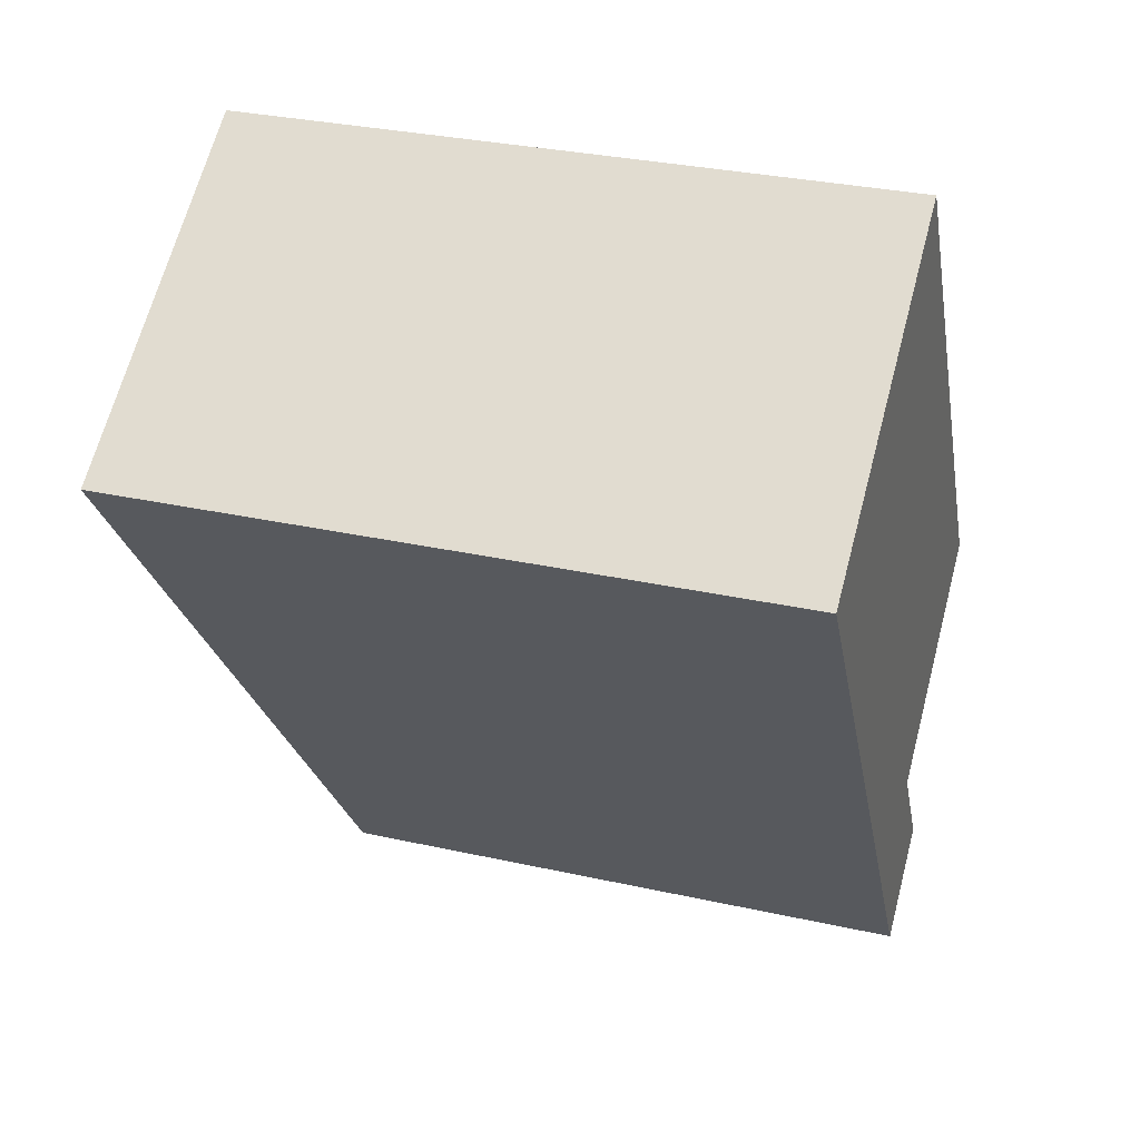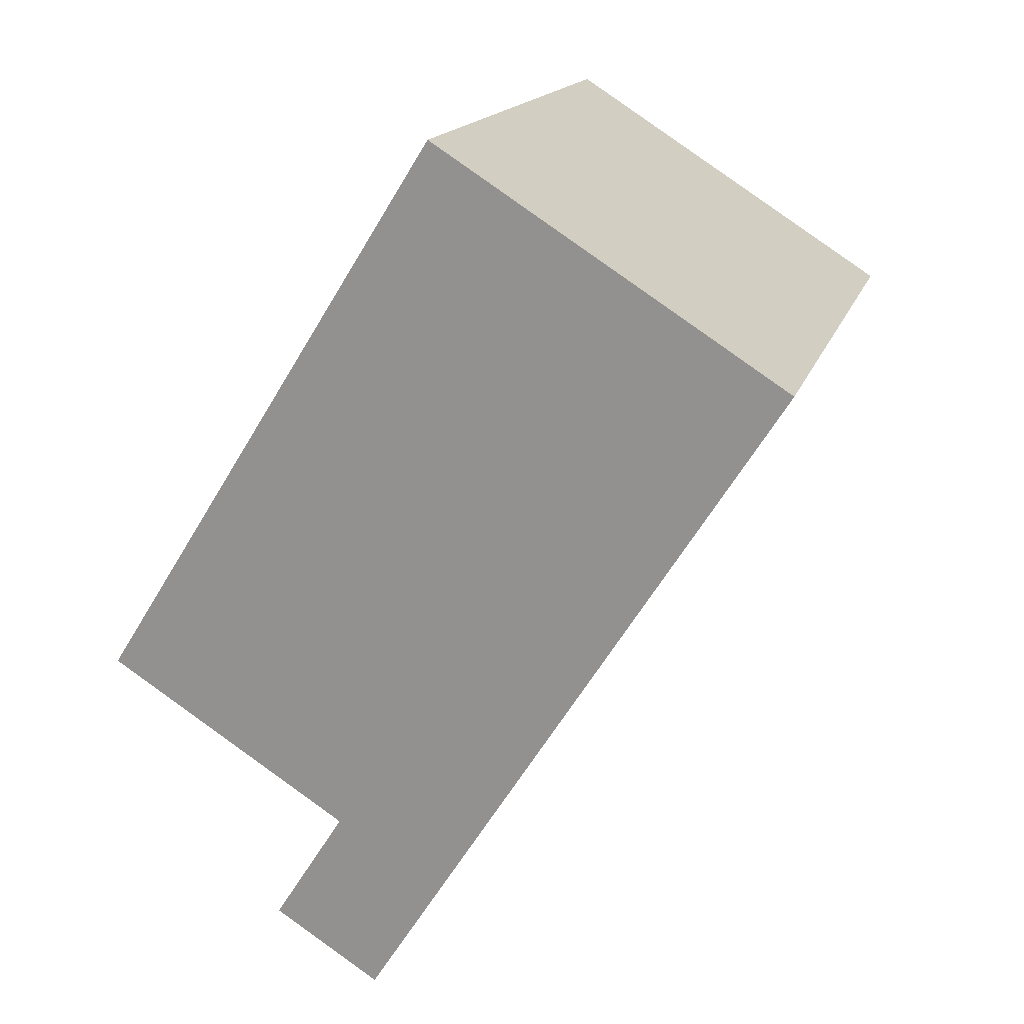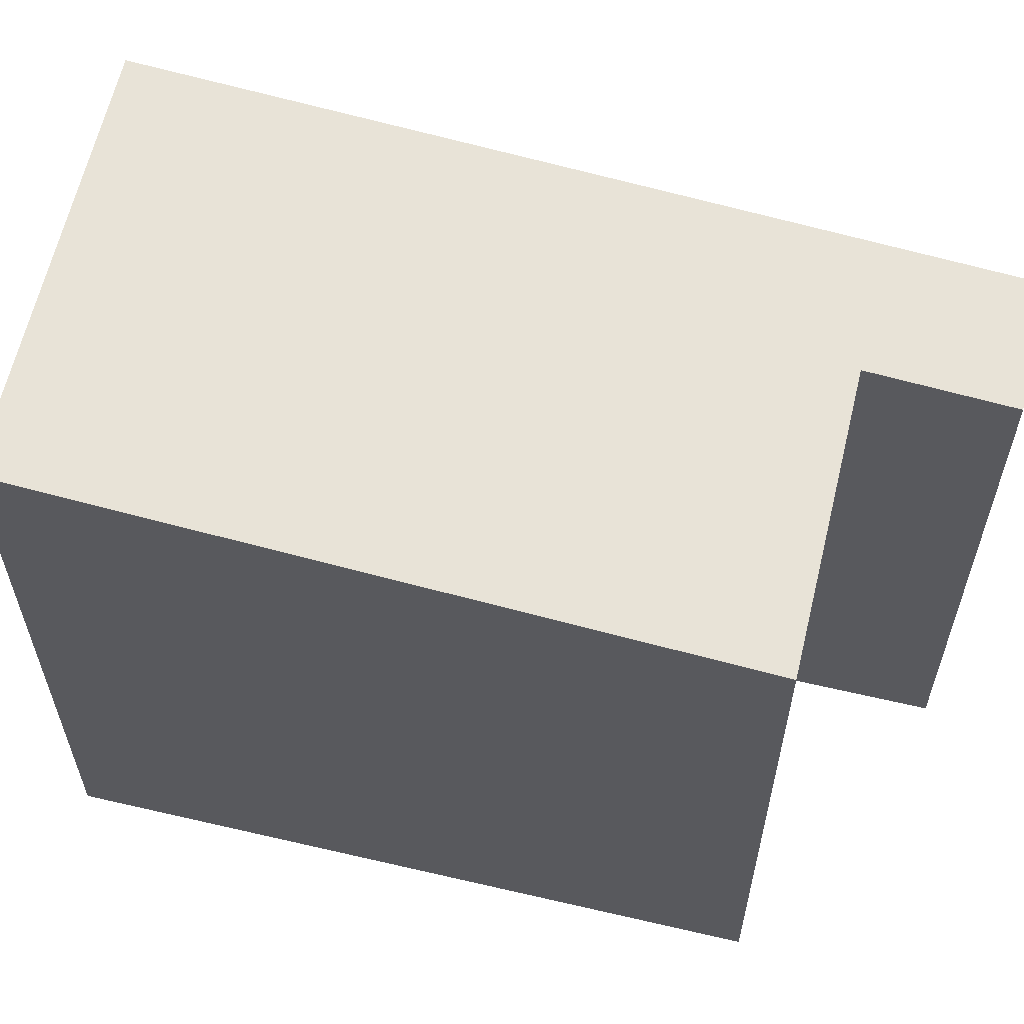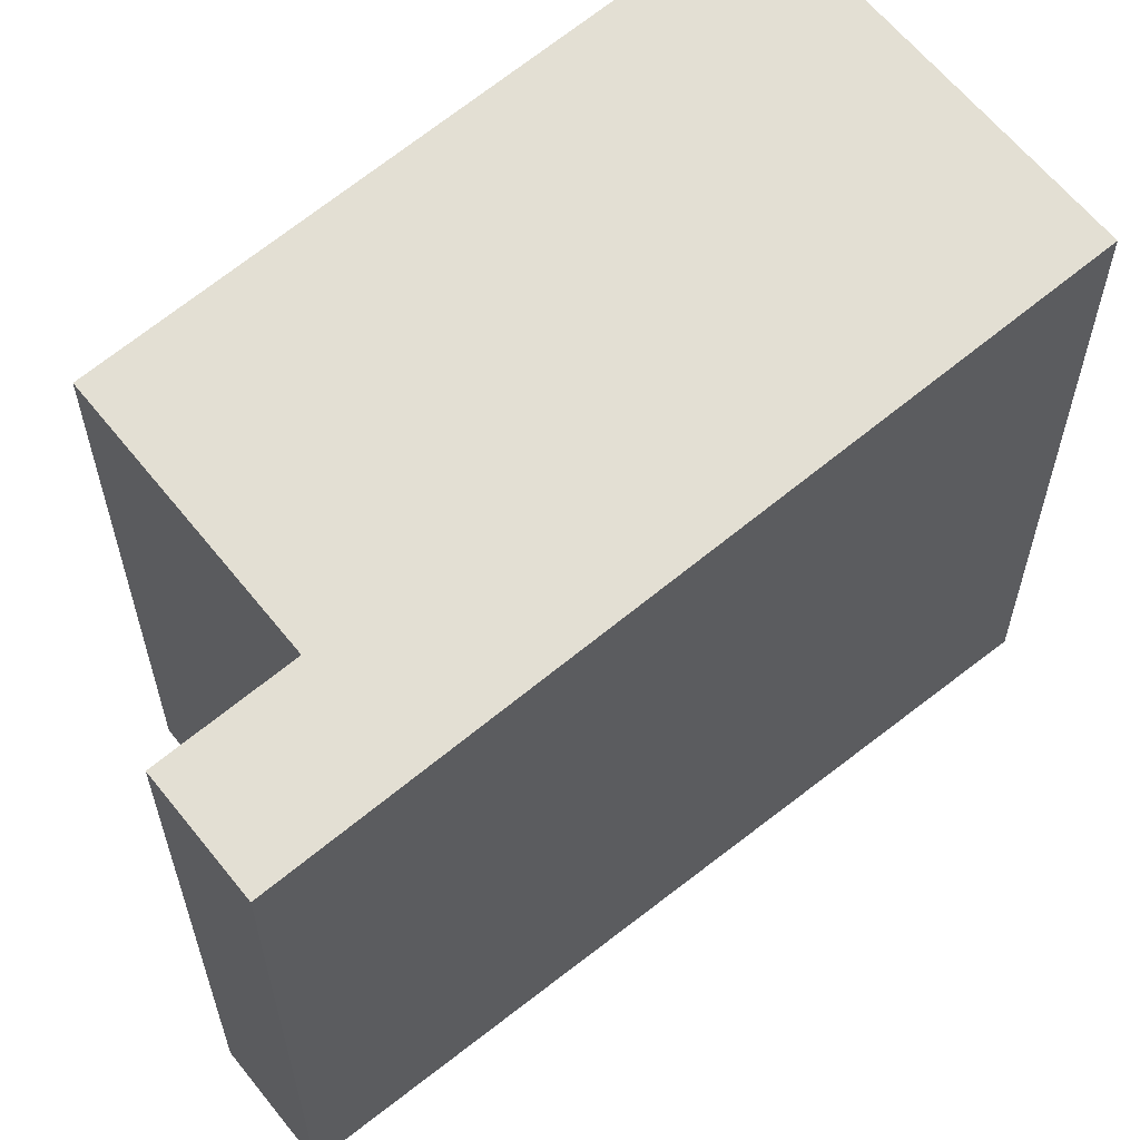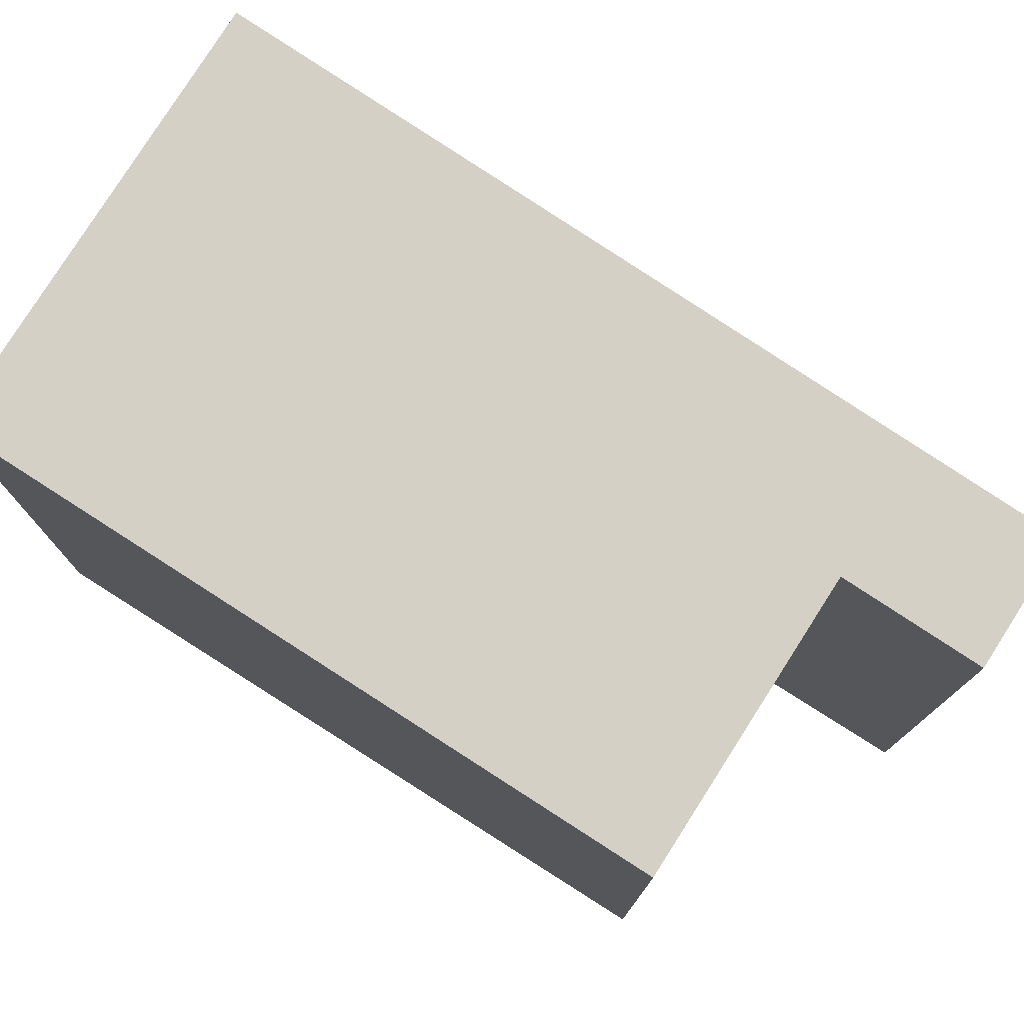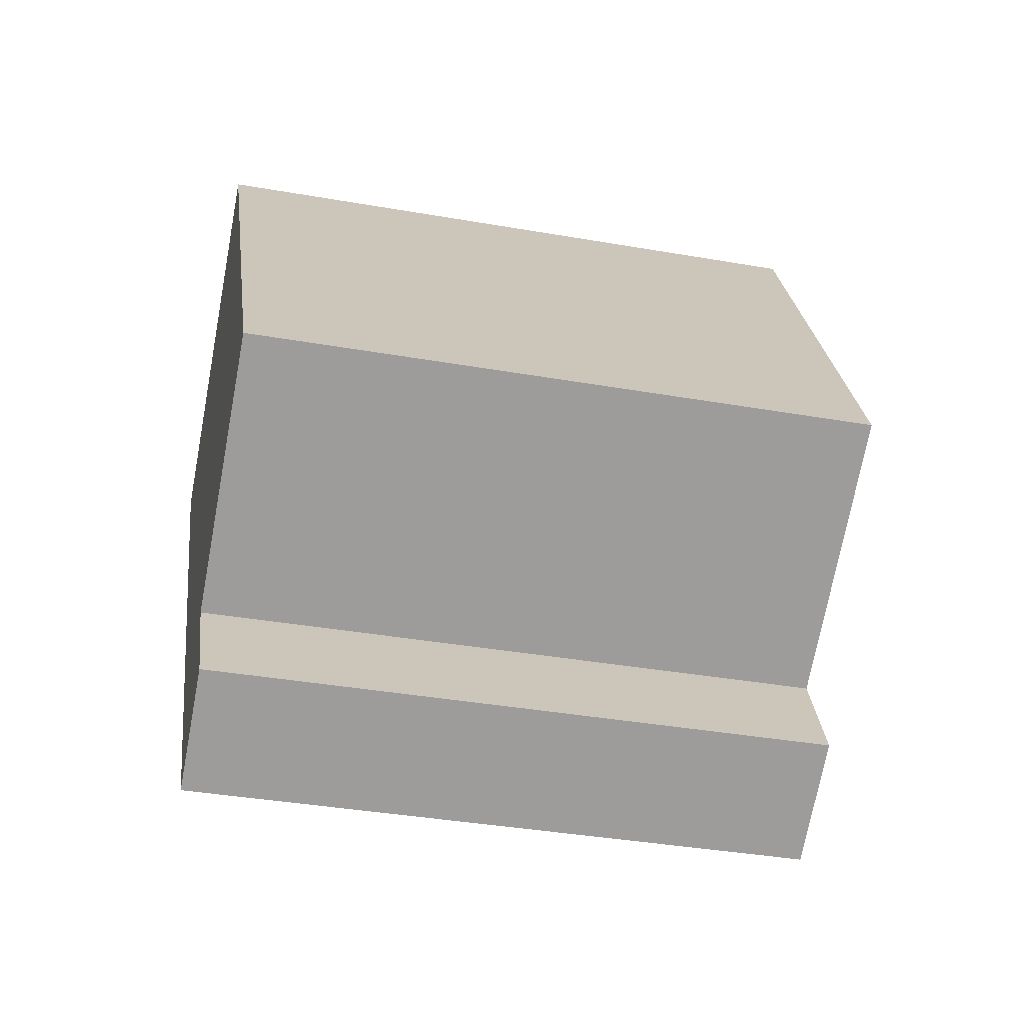
<metadata>
{"format":"obj","ext":"obj","renderer":"f3d","projection":"perspective","resolution":1024,"background":"white","views":[{"elev":31.2,"azim":-72.4,"up":"+Z"},{"elev":15.5,"azim":-165.6,"up":"+Z"},{"elev":62.4,"azim":70.5,"up":"+Y"},{"elev":62.6,"azim":-161.4,"up":"+Y"},{"elev":78.7,"azim":89.6,"up":"+Y"},{"elev":-37.6,"azim":77.4,"up":"+Z"}]}
</metadata>
<code>
v -1.647 5.7 -4.116
v -6.495 6.414 3.403
v -0.1703 6.414 7.48
v 6.381 5.449 -2.682
v 1.986 5.448 -5.522
v 3.334 5.25 -7.613
v 1.408 5.25 -8.855
v -1.219 5.637 -4.779
v -6.495 6.414 3.403
v -4.071 -5.904 -0.3565
v -6.495 -5.904 3.403
v -4.071 -5.904 -0.3565
v -1.647 5.7 -4.116
v -1.647 -5.904 -4.116
v -6.495 6.414 3.403
v -1.647 5.7 -4.116
v -4.071 -5.904 -0.3565
v -1.219 5.637 -4.779
v 0.09418 -5.904 -6.817
v -1.219 -5.904 -4.779
v 0.09418 -5.904 -6.817
v 1.408 5.25 -8.855
v 1.408 -5.904 -8.855
v -1.219 5.637 -4.779
v 1.408 5.25 -8.855
v 0.09418 -5.904 -6.817
v -1.647 5.7 -4.116
v -1.433 -5.904 -4.448
v -1.647 -5.904 -4.116
v -1.433 -5.904 -4.448
v -1.219 5.637 -4.779
v -1.219 -5.904 -4.779
v -1.647 5.7 -4.116
v -1.219 5.637 -4.779
v -1.433 -5.904 -4.448
v -6.495 -5.904 3.403
v -0.1703 -5.904 7.48
v -0.1703 6.414 7.48
v -6.495 6.414 3.403
v -0.1703 -5.904 7.48
v 6.381 -5.904 -2.682
v 6.381 5.449 -2.682
v -0.1703 6.414 7.48
v 1.986 5.448 -5.522
v 4.183 -5.904 -4.102
v 1.986 -5.904 -5.522
v 4.183 -5.904 -4.102
v 6.381 5.449 -2.682
v 6.381 -5.904 -2.682
v 1.986 5.448 -5.522
v 6.381 5.449 -2.682
v 4.183 -5.904 -4.102
v 2.66 -5.904 -6.568
v 3.334 -5.904 -7.613
v 3.334 5.25 -7.613
v 1.986 5.448 -5.522
v 1.986 -5.904 -5.522
v 2.66 -5.904 -6.568
v 1.986 5.448 -5.522
v 2.66 -5.904 -6.568
v 3.334 5.25 -7.613
v 1.408 5.25 -8.855
v 3.334 5.25 -7.613
v 3.334 -5.904 -7.613
v 1.408 -5.904 -8.855
v -1.219 -5.904 -4.779
v 0.09418 -5.904 -6.817
v 1.408 -5.904 -8.855
v 3.334 -5.904 -7.613
v 2.66 -5.904 -6.568
v 1.986 -5.904 -5.522
v 4.183 -5.904 -4.102
v 6.381 -5.904 -2.682
v -0.1703 -5.904 7.48
v -6.495 -5.904 3.403
v -4.071 -5.904 -0.3565
v -1.647 -5.904 -4.116
v -1.433 -5.904 -4.448
g CDNNDG02_0000830
f 5 7 8
f 5 6 7
f 1 2 3
f 1 5 8
f 1 3 4
f 1 4 5
f 9 10 11
f 12 13 14
f 15 16 17
f 18 19 20
f 21 22 23
f 24 25 26
f 27 28 29
f 30 31 32
f 33 34 35
f 39 36 38
f 38 36 37
f 43 40 42
f 41 42 40
f 44 45 46
f 47 48 49
f 50 51 52
f 53 54 55
f 56 57 58
f 59 60 61
f 62 64 65
f 62 63 64
f 71 77 78
f 66 71 78
f 66 67 71
f 72 76 77
f 67 68 70
f 68 69 70
f 67 70 71
f 71 72 77
f 74 75 76
f 72 73 74
f 72 74 76

</code>
